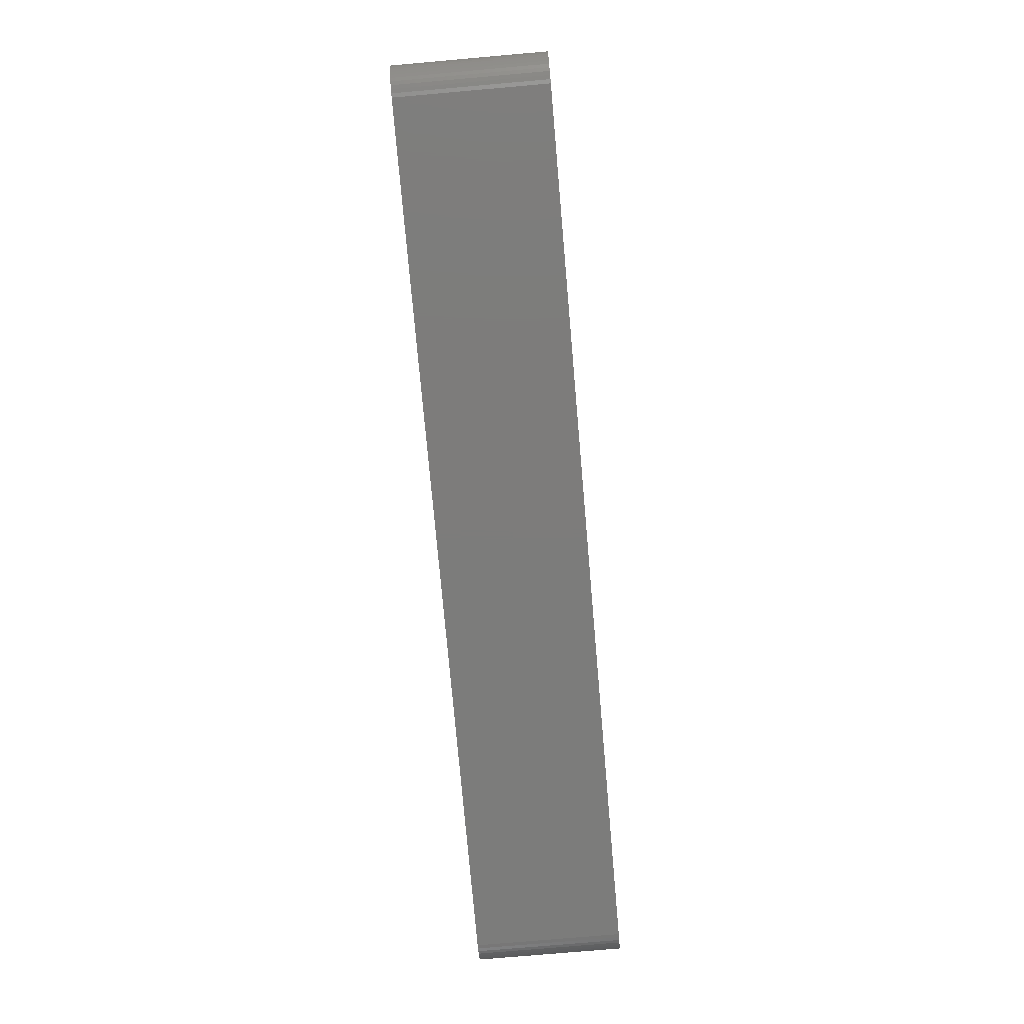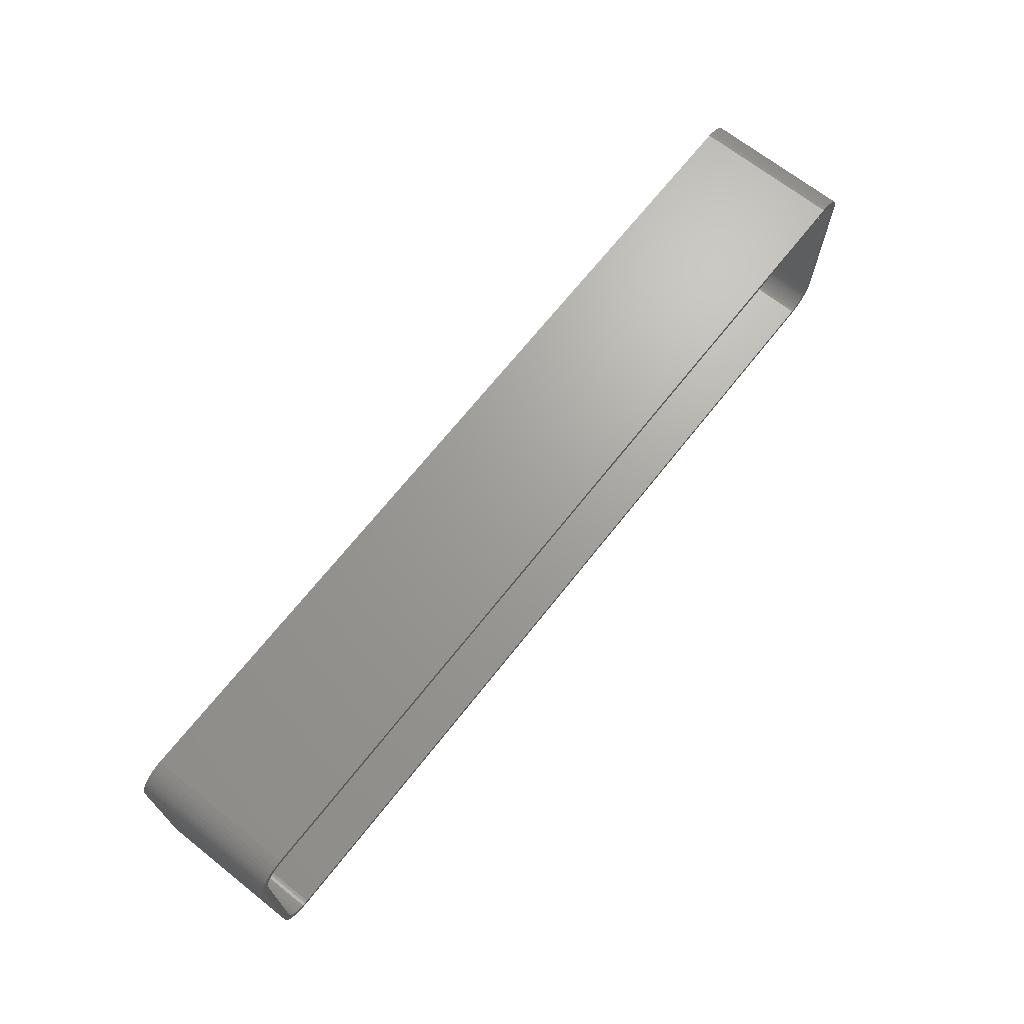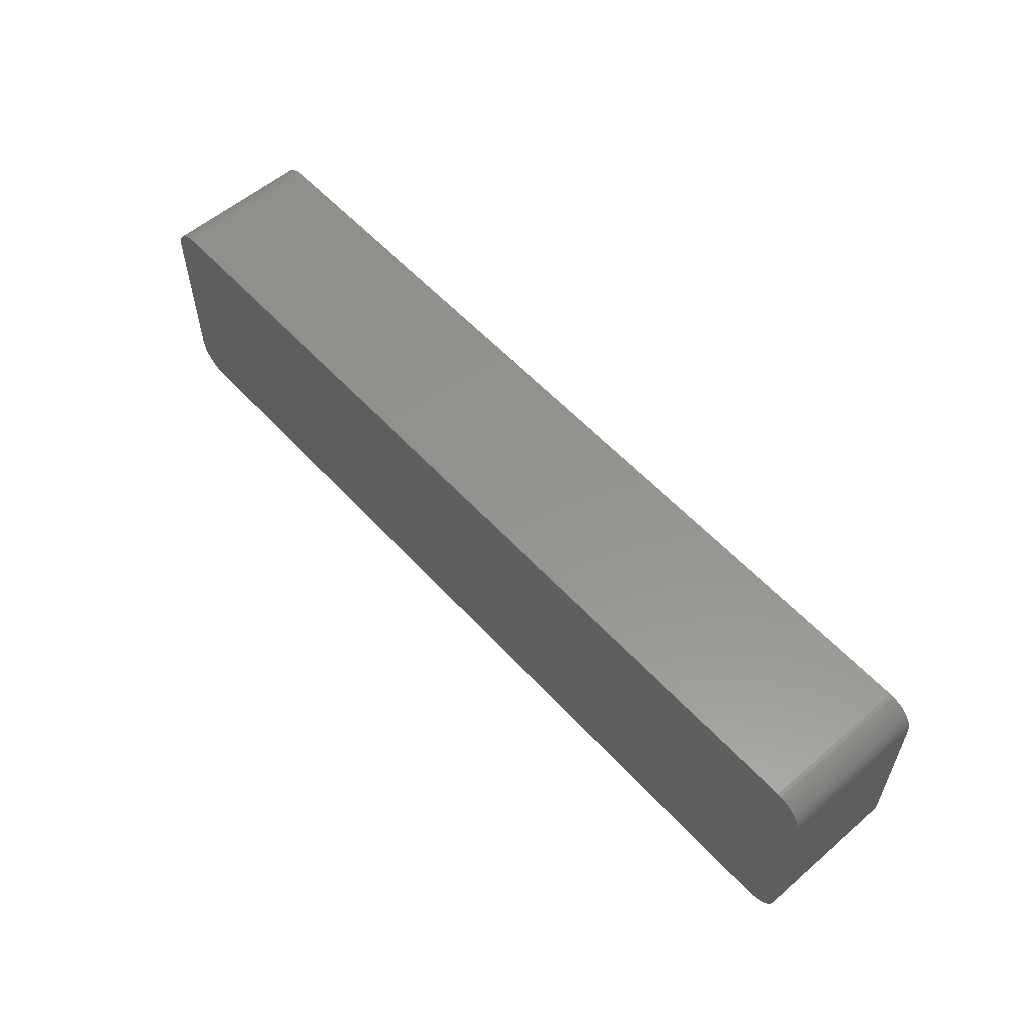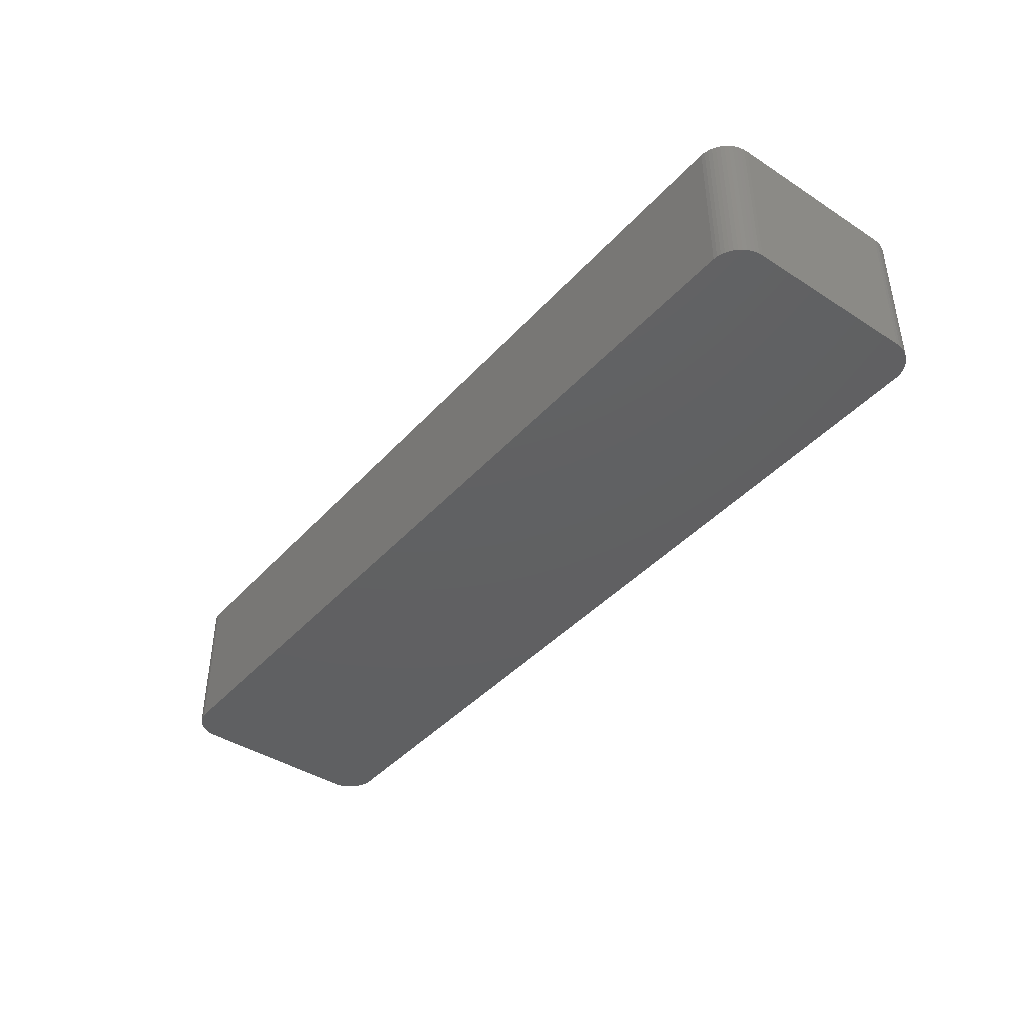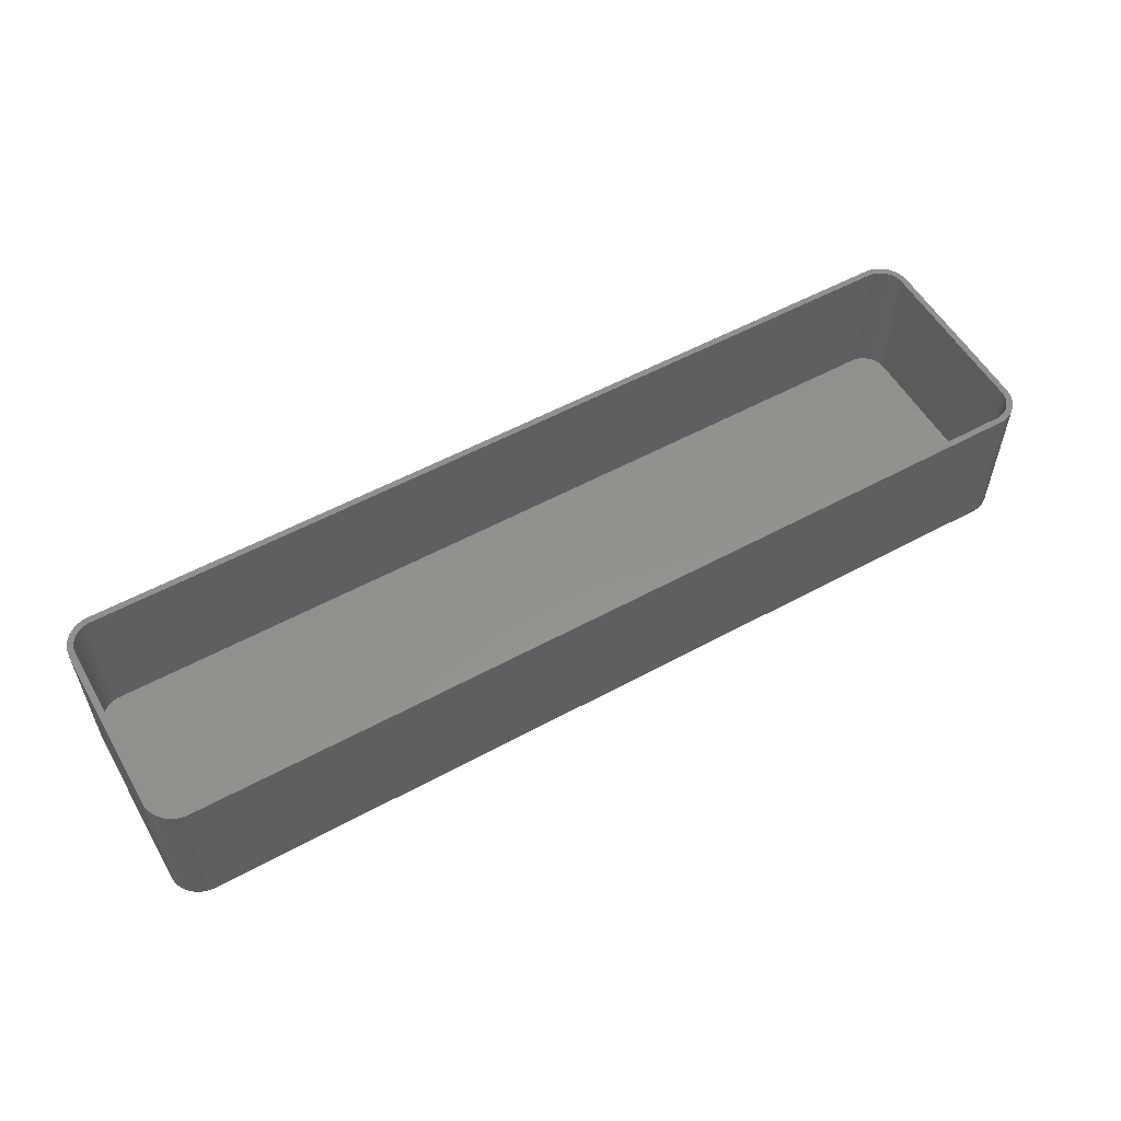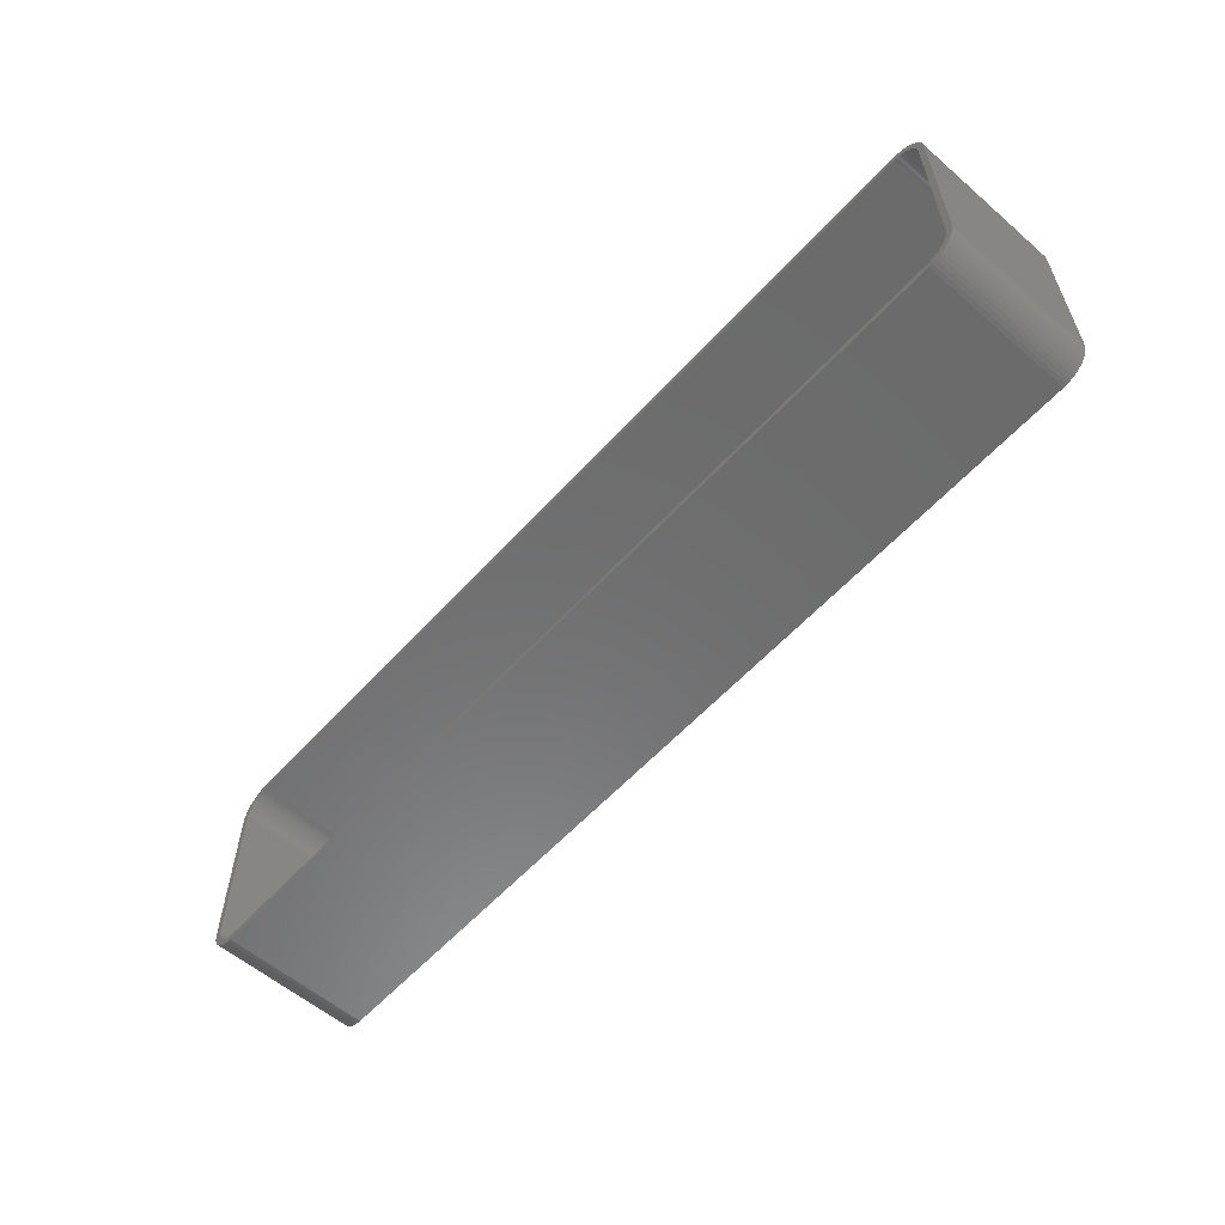
<metadata>
{"format":"stl","ext":"stl","renderer":"f3d","projection":"perspective","resolution":1024,"background":"white","views":[{"elev":-75.7,"azim":95.0,"up":"+Y"},{"elev":68.6,"azim":-51.7,"up":"+Y"},{"elev":56.7,"azim":-131.8,"up":"+Y"},{"elev":-41.7,"azim":-127.9,"up":"+Z"},{"elev":55.6,"azim":150.3,"up":"+Z"},{"elev":-57.9,"azim":48.3,"up":"+Y"}]}
</metadata>
<code>
# stl→obj: 208 verts, 412 faces
v -75 -13.75 0
v -75 13.75 24
v -75 13.75 0
v -75 -13.75 24
v -74.96 -14.38 0
v -74.96 -14.38 24
v -74.96 14.38 24
v -74.96 14.38 0
v 74.05 16.69 24
v 73.64 17.17 0
v 73.64 17.17 24
v 74.05 16.69 0
v 74 13.75 24
v 75 13.75 24
v 74.96 14.38 24
v 75 -13.75 24
v 73.97 14.25 24
v 74.84 14.99 24
v 74 -13.75 24
v 73.87 14.74 24
v 74.65 15.59 24
v 74.96 -14.38 24
v 73.72 15.22 24
v 74.38 16.16 24
v 73.97 -14.25 24
v 73.51 15.68 24
v 74.84 -14.99 24
v 73.87 -14.74 24
v 73.24 16.1 24
v 72.92 16.49 24
v 73.19 17.6 24
v 72.55 16.83 24
v 72.68 17.97 24
v 72.14 17.13 24
v 72.13 18.27 24
v 71.7 17.37 24
v 71.55 18.51 24
v 71.24 17.55 24
v 70.94 18.66 24
v 70.75 17.68 24
v 70.31 18.74 24
v 70.25 17.74 24
v -70.25 17.74 24
v -70.31 18.74 24
v -70.75 17.68 24
v -70.94 18.66 24
v -71.24 17.55 24
v -71.55 18.51 24
v -71.7 17.37 24
v -72.13 18.27 24
v -72.14 17.13 24
v -72.68 17.97 24
v -72.55 16.83 24
v -73.19 17.6 24
v -72.92 16.49 24
v -73.64 17.17 24
v -73.24 16.1 24
v -74.05 16.69 24
v -73.51 15.68 24
v -74.38 16.16 24
v -73.72 15.22 24
v -74.84 14.99 24
v -73.87 14.74 24
v -74.65 15.59 24
v 74.65 -15.59 24
v 73.72 -15.22 24
v 74.38 -16.16 24
v 73.51 -15.68 24
v 74.05 -16.69 24
v 73.24 -16.1 24
v 73.64 -17.17 24
v 72.92 -16.49 24
v 73.19 -17.6 24
v 72.55 -16.83 24
v 72.68 -17.97 24
v 72.14 -17.13 24
v 72.13 -18.27 24
v 71.7 -17.37 24
v 71.55 -18.51 24
v 71.24 -17.55 24
v 70.94 -18.66 24
v 70.75 -17.68 24
v 70.31 -18.74 24
v 70.25 -17.74 24
v -70.25 -17.74 24
v -70.31 -18.74 24
v -70.75 -17.68 24
v -70.94 -18.66 24
v -71.24 -17.55 24
v -71.55 -18.51 24
v -71.7 -17.37 24
v -72.13 -18.27 24
v -72.14 -17.13 24
v -72.68 -17.97 24
v -72.55 -16.83 24
v -73.19 -17.6 24
v -72.92 -16.49 24
v -73.64 -17.17 24
v -73.24 -16.1 24
v -74.05 -16.69 24
v -73.51 -15.68 24
v -74.38 -16.16 24
v -73.72 -15.22 24
v -74.65 -15.59 24
v -73.87 -14.74 24
v -74.84 -14.99 24
v -73.97 -14.25 24
v -74 -13.75 24
v -74 13.75 24
v -73.97 14.25 24
v 70.31 18.74 0
v -70.31 18.74 0
v -70.31 -18.74 0
v 70.31 -18.74 0
v 70.94 -18.66 0
v 75 -13.75 0
v 74.96 -14.38 0
v 75 13.75 0
v -70.94 18.66 0
v -72.13 -18.27 0
v -71.55 -18.51 0
v -73.64 -17.17 0
v -73.19 -17.6 0
v 74.65 15.59 0
v 74.84 14.99 0
v 70.94 18.66 0
v -73.19 17.6 0
v -73.64 17.17 0
v 74.84 -14.99 0
v 74.65 -15.59 0
v 74.96 14.38 0
v 74.38 -16.16 0
v 74.05 -16.69 0
v 73.64 -17.17 0
v 74.38 16.16 0
v 73.19 -17.6 0
v 72.68 -17.97 0
v 72.13 -18.27 0
v 73.19 17.6 0
v 71.55 -18.51 0
v 72.68 17.97 0
v 72.13 18.27 0
v 71.55 18.51 0
v -70.94 -18.66 0
v -72.68 -17.97 0
v -71.55 18.51 0
v -72.13 18.27 0
v -72.68 17.97 0
v -74.05 -16.69 0
v -74.38 -16.16 0
v -74.65 -15.59 0
v -74.05 16.69 0
v -74.84 -14.99 0
v -74.38 16.16 0
v -74.65 15.59 0
v -74.84 14.99 0
v -74 13.75 2
v -74 -13.75 2
v -72.92 16.49 2
v -73.24 16.1 2
v 74 13.75 2
v 73.97 14.25 2
v 73.97 -14.25 2
v 74 -13.75 2
v -71.24 -17.55 2
v -71.7 -17.37 2
v 70.25 -17.74 2
v -70.25 -17.74 2
v -70.25 17.74 2
v 70.25 17.74 2
v -73.97 -14.25 2
v -73.87 -14.74 2
v 70.75 -17.68 2
v -71.7 17.37 2
v -71.24 17.55 2
v -70.75 -17.68 2
v 73.87 14.74 2
v 73.72 15.22 2
v 73.24 16.1 2
v 72.92 16.49 2
v 71.7 17.37 2
v 72.14 17.13 2
v 72.92 -16.49 2
v 73.24 -16.1 2
v 73.87 -14.74 2
v 70.75 17.68 2
v -73.72 -15.22 2
v 73.51 15.68 2
v 73.72 -15.22 2
v 73.51 -15.68 2
v 72.55 16.83 2
v 72.55 -16.83 2
v 71.24 17.55 2
v 72.14 -17.13 2
v 71.7 -17.37 2
v 71.24 -17.55 2
v -70.75 17.68 2
v -72.14 17.13 2
v -72.55 16.83 2
v -72.14 -17.13 2
v -72.55 -16.83 2
v -73.51 15.68 2
v -72.92 -16.49 2
v -73.72 15.22 2
v -73.24 -16.1 2
v -73.87 14.74 2
v -73.51 -15.68 2
v -73.97 14.25 2
f 1 2 3
f 2 1 4
f 5 4 1
f 4 5 6
f 3 7 8
f 7 3 2
f 9 10 11
f 10 9 12
f 13 14 15
f 14 13 16
f 17 15 18
f 19 16 13
f 20 18 21
f 16 19 22
f 23 21 24
f 25 22 19
f 26 24 9
f 22 25 27
f 28 27 25
f 15 17 13
f 18 20 17
f 21 23 20
f 29 9 11
f 24 26 23
f 9 29 26
f 30 11 31
f 11 30 29
f 32 31 33
f 31 32 30
f 33 34 32
f 35 34 33
f 35 36 34
f 37 36 35
f 37 38 36
f 39 38 37
f 39 40 38
f 41 40 39
f 41 42 40
f 41 43 42
f 44 43 41
f 44 45 43
f 46 45 44
f 46 47 45
f 48 47 46
f 48 49 47
f 50 49 48
f 50 51 49
f 52 51 50
f 51 52 53
f 54 53 52
f 53 54 55
f 56 55 54
f 55 56 57
f 58 57 56
f 57 58 59
f 60 59 58
f 59 60 61
f 62 63 64
f 61 64 63
f 64 61 60
f 27 28 65
f 66 65 28
f 65 66 67
f 68 67 66
f 67 68 69
f 70 69 68
f 69 70 71
f 72 71 70
f 71 72 73
f 74 73 72
f 73 74 75
f 76 75 74
f 76 77 75
f 78 77 76
f 78 79 77
f 80 79 78
f 80 81 79
f 82 81 80
f 82 83 81
f 84 83 82
f 85 83 84
f 85 86 83
f 87 86 85
f 87 88 86
f 89 88 87
f 89 90 88
f 91 90 89
f 91 92 90
f 93 92 91
f 94 93 95
f 93 94 92
f 96 95 97
f 95 96 94
f 98 97 99
f 100 99 101
f 97 98 96
f 102 101 103
f 104 103 105
f 106 105 107
f 99 100 98
f 6 107 108
f 109 2 108
f 63 62 110
f 4 108 2
f 7 110 62
f 6 108 4
f 110 7 109
f 101 102 100
f 109 7 2
f 103 104 102
f 105 106 104
f 107 6 106
f 111 44 41
f 44 111 112
f 113 83 86
f 83 113 114
f 114 81 83
f 81 114 115
f 22 116 16
f 116 22 117
f 16 118 14
f 118 16 116
f 112 46 44
f 46 112 119
f 120 90 92
f 90 120 121
f 122 96 98
f 96 122 123
f 18 124 21
f 124 18 125
f 126 41 39
f 41 126 111
f 127 56 54
f 56 127 128
f 114 116 117
f 116 114 118
f 114 117 129
f 111 118 114
f 114 129 130
f 118 111 131
f 114 130 132
f 131 111 125
f 114 132 133
f 125 111 124
f 114 133 134
f 124 111 135
f 114 134 136
f 135 111 12
f 114 136 137
f 12 111 10
f 114 137 138
f 10 111 139
f 114 138 140
f 139 111 141
f 114 140 115
f 141 111 142
f 142 111 143
f 143 111 126
f 113 111 114
f 113 112 111
f 1 113 144
f 113 1 112
f 1 144 121
f 3 112 1
f 1 121 120
f 112 3 119
f 1 120 145
f 119 3 146
f 1 145 123
f 146 3 147
f 1 123 122
f 147 3 148
f 1 122 149
f 148 3 127
f 1 149 150
f 127 3 128
f 1 150 151
f 128 3 152
f 1 151 153
f 152 3 154
f 1 153 5
f 154 3 155
f 155 3 156
f 156 3 8
f 151 106 153
f 106 151 104
f 122 100 149
f 100 122 98
f 150 104 151
f 104 150 102
f 121 88 90
f 88 121 144
f 123 94 96
f 94 123 145
f 27 117 22
f 117 27 129
f 71 133 69
f 133 71 134
f 65 129 27
f 129 65 130
f 15 125 18
f 125 15 131
f 14 131 15
f 131 14 118
f 24 12 9
f 12 24 135
f 21 135 24
f 135 21 124
f 141 35 33
f 35 141 142
f 10 31 11
f 31 10 139
f 142 37 35
f 37 142 143
f 155 60 154
f 60 155 64
f 152 56 128
f 56 152 58
f 156 64 155
f 64 156 62
f 146 50 48
f 50 146 147
f 153 6 5
f 6 153 106
f 149 102 150
f 102 149 100
f 144 86 88
f 86 144 113
f 145 92 94
f 92 145 120
f 138 75 77
f 75 138 137
f 136 71 73
f 71 136 134
f 115 79 81
f 79 115 140
f 69 132 67
f 132 69 133
f 139 33 31
f 33 139 141
f 143 39 37
f 39 143 126
f 8 62 156
f 62 8 7
f 154 58 152
f 58 154 60
f 119 48 46
f 48 119 146
f 147 52 50
f 52 147 148
f 148 54 52
f 54 148 127
f 140 77 79
f 77 140 138
f 67 130 65
f 130 67 132
f 137 73 75
f 73 137 136
f 108 157 109
f 157 108 158
f 57 159 55
f 159 57 160
f 161 17 162
f 17 161 13
f 163 19 164
f 19 163 25
f 165 91 89
f 91 165 166
f 167 85 84
f 85 167 168
f 169 42 43
f 42 169 170
f 105 171 107
f 171 105 172
f 173 84 82
f 84 173 167
f 174 47 49
f 47 174 175
f 176 89 87
f 89 176 165
f 177 23 178
f 23 177 20
f 179 30 180
f 30 179 29
f 181 34 36
f 34 181 182
f 164 13 161
f 13 164 19
f 183 70 184
f 70 183 72
f 185 25 163
f 25 185 28
f 170 40 42
f 40 170 186
f 103 172 105
f 172 103 187
f 107 158 108
f 158 107 171
f 170 161 162
f 161 170 164
f 170 162 177
f 167 164 170
f 170 177 178
f 164 167 163
f 170 178 188
f 163 167 185
f 170 188 179
f 185 167 189
f 170 179 180
f 189 167 190
f 170 180 191
f 190 167 184
f 170 191 182
f 184 167 183
f 170 182 181
f 183 167 192
f 170 181 193
f 192 167 194
f 170 193 186
f 194 167 195
f 195 167 196
f 196 167 173
f 169 167 170
f 169 168 167
f 157 169 197
f 169 157 168
f 157 197 175
f 158 168 157
f 157 175 174
f 168 158 176
f 157 174 198
f 176 158 165
f 157 198 199
f 165 158 166
f 157 199 159
f 166 158 200
f 157 159 160
f 200 158 201
f 157 160 202
f 201 158 203
f 157 202 204
f 203 158 205
f 157 204 206
f 205 158 207
f 157 206 208
f 207 158 187
f 187 158 172
f 172 158 171
f 166 93 91
f 93 166 200
f 168 87 85
f 87 168 176
f 162 20 177
f 20 162 17
f 188 29 179
f 29 188 26
f 178 26 188
f 26 178 23
f 191 30 32
f 30 191 180
f 183 74 72
f 74 183 192
f 194 78 76
f 78 194 195
f 189 28 185
f 28 189 66
f 61 202 59
f 202 61 204
f 63 204 61
f 204 63 206
f 198 49 51
f 49 198 174
f 101 187 103
f 187 101 207
f 97 205 99
f 205 97 203
f 193 36 38
f 36 193 181
f 182 32 34
f 32 182 191
f 196 82 80
f 82 196 173
f 192 76 74
f 76 192 194
f 195 80 78
f 80 195 196
f 190 66 189
f 66 190 68
f 184 68 190
f 68 184 70
f 109 208 110
f 208 109 157
f 110 206 63
f 206 110 208
f 59 160 57
f 160 59 202
f 159 53 55
f 53 159 199
f 199 51 53
f 51 199 198
f 175 45 47
f 45 175 197
f 197 43 45
f 43 197 169
f 99 207 101
f 207 99 205
f 200 95 93
f 95 200 201
f 201 97 95
f 97 201 203
f 186 38 40
f 38 186 193

</code>
